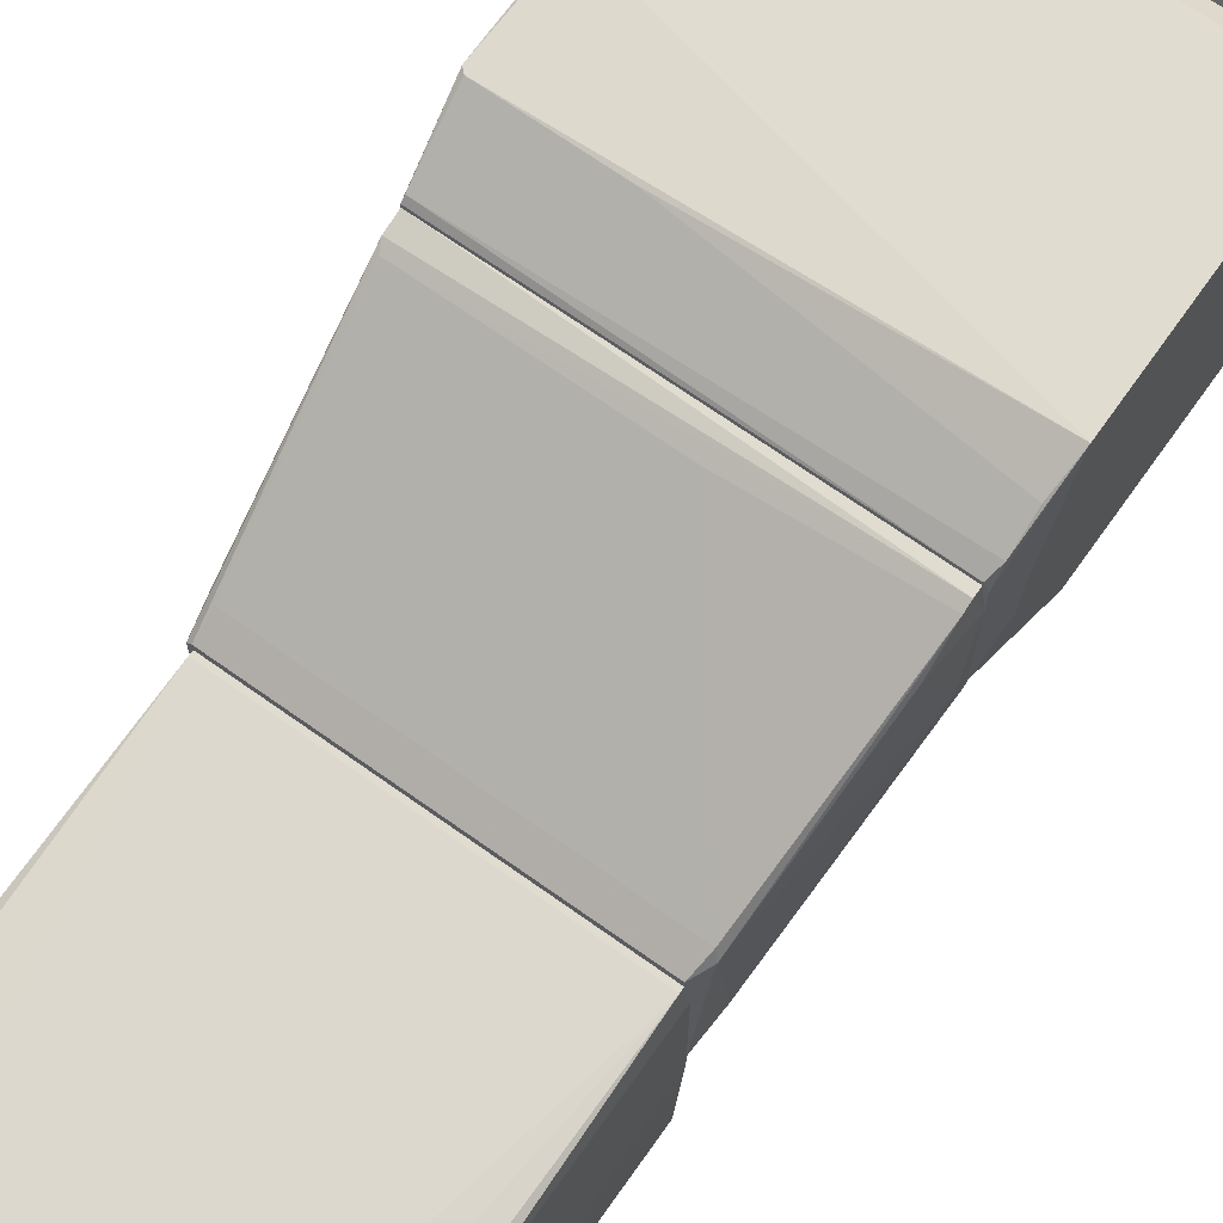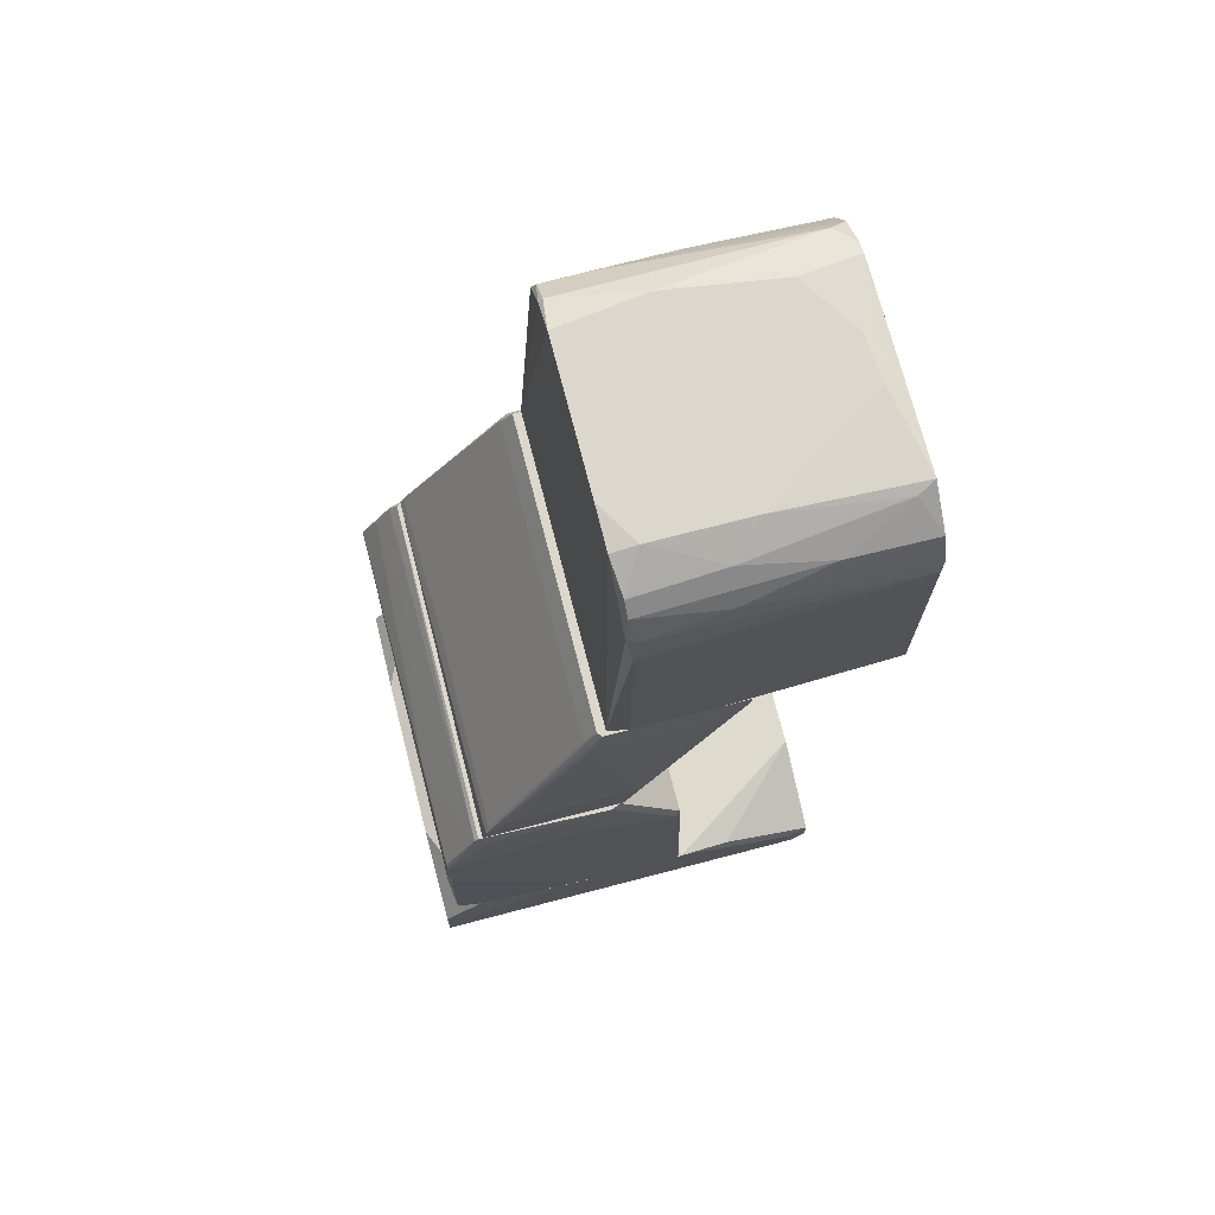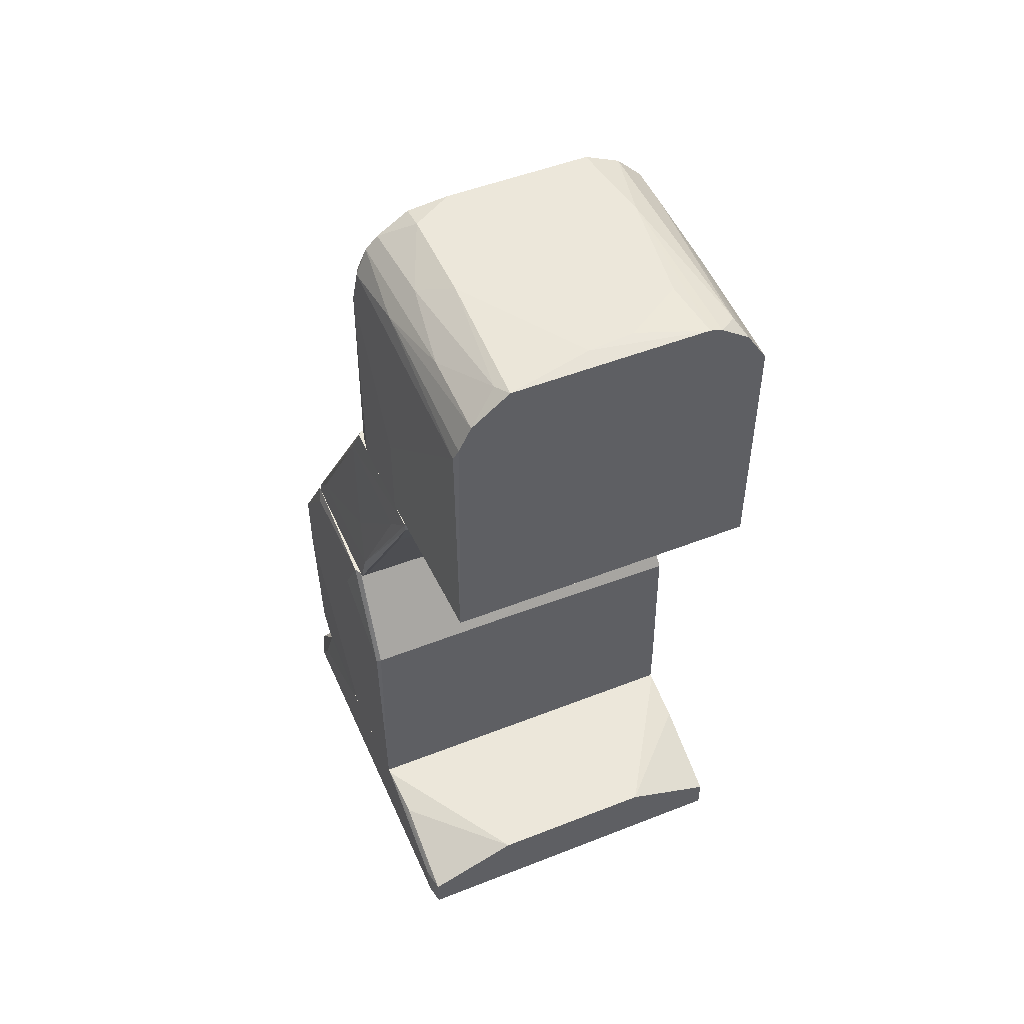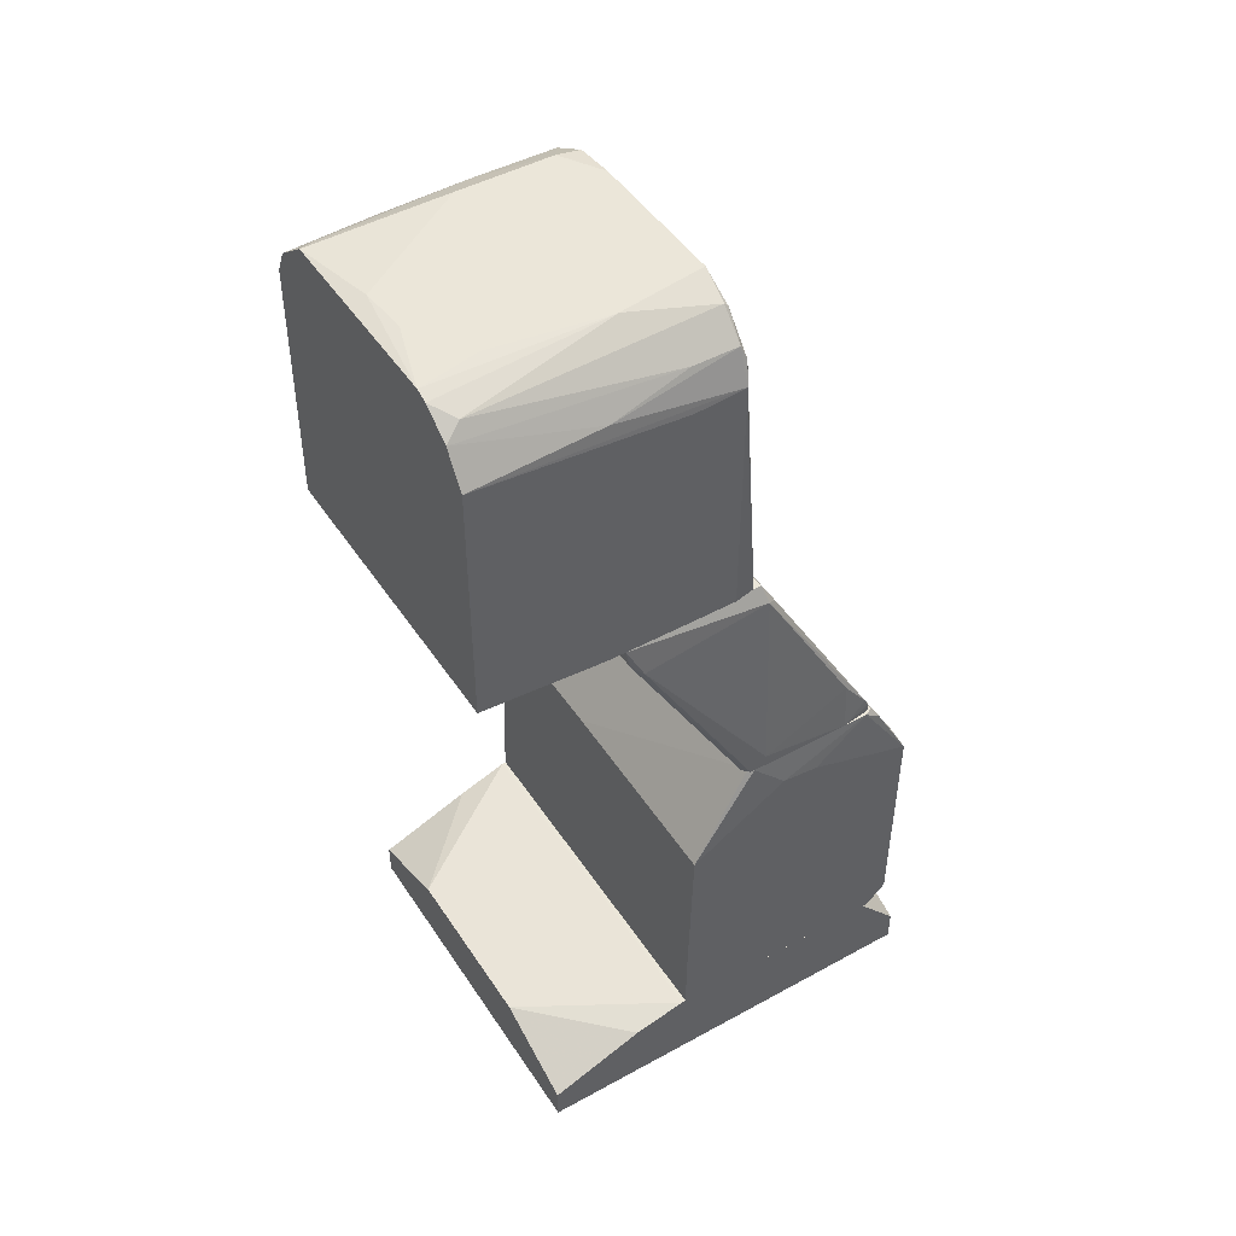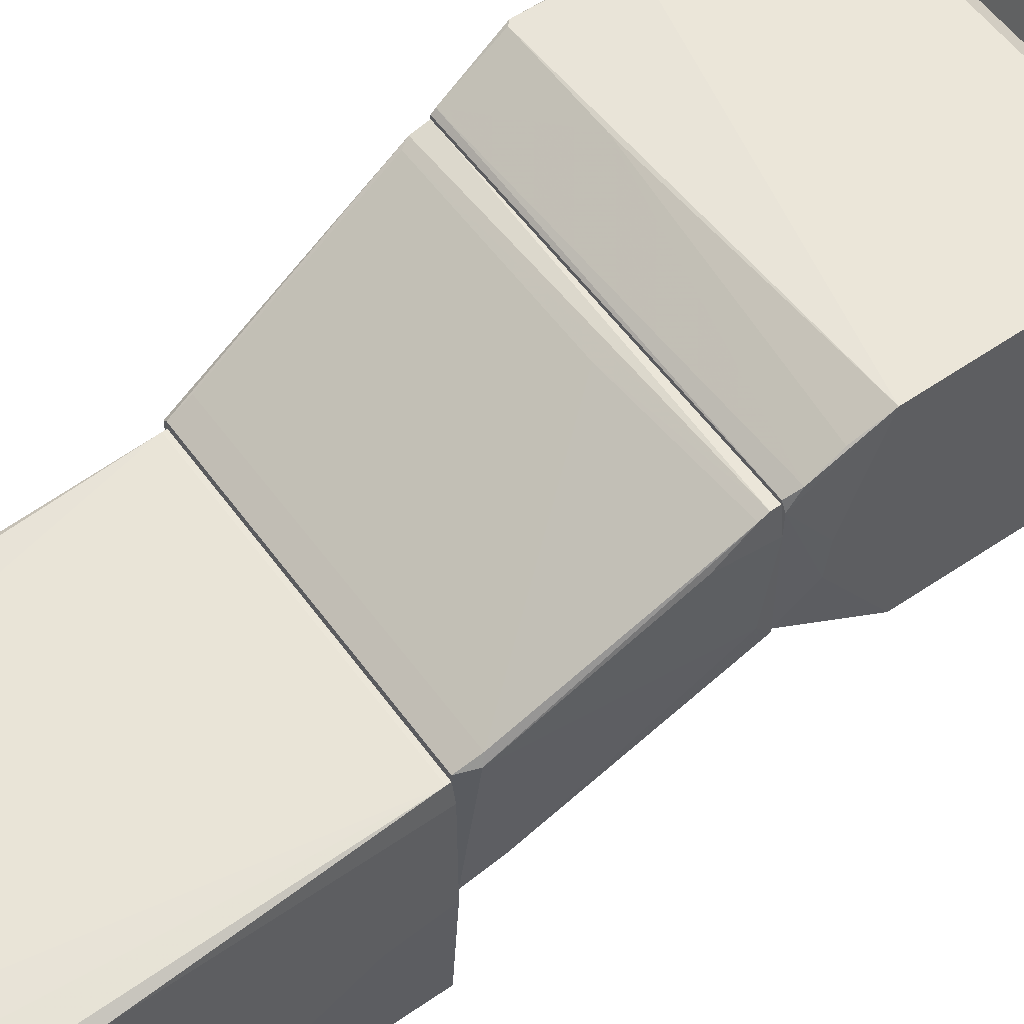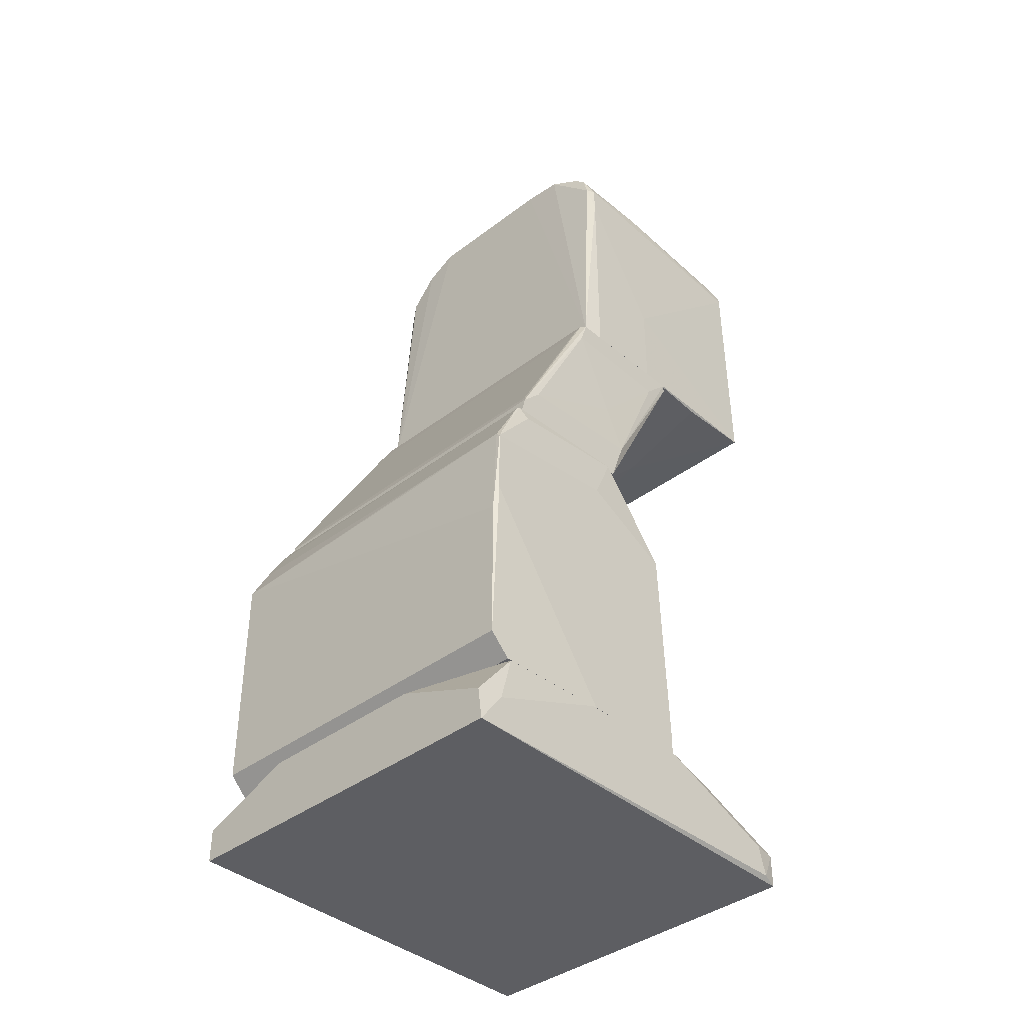
<metadata>
{"format":"obj","ext":"obj","renderer":"f3d","projection":"perspective","resolution":1024,"background":"white","views":[{"elev":69.6,"azim":35.4,"up":"+Y"},{"elev":73.0,"azim":-104.5,"up":"+Z"},{"elev":50.3,"azim":-23.3,"up":"+Z"},{"elev":47.2,"azim":58.2,"up":"+Z"},{"elev":56.9,"azim":54.3,"up":"+Y"},{"elev":-39.2,"azim":-136.4,"up":"+Z"}]}
</metadata>
<code>
o convex_0
v -0.00491 0.02644 0.004058
v -0.01062 0.003369 0.000252
v -0.01038 0.002416 1.5e-05
v 0.005082 0.002416 0.004058
v 0.01055 0.02644 1.5e-05
v -0.01062 0.02644 1.5e-05
v 0.01055 0.002416 1.5e-05
v 0.01055 0.02406 0.004772
v -0.01062 0.01098 0.004772
v 0.01055 0.01098 0.004772
v -0.01038 0.02406 0.004772
v -0.00491 0.002416 0.004058
v 0.005082 0.02644 0.004058
v -0.01038 0.002416 0.001918
v 0.01055 0.002416 0.001918
v 0.01055 0.02644 0.001918
v -0.01038 0.02644 0.001918
v 0.01055 0.007889 0.004058
v -0.01038 0.007889 0.004058
v -0.01062 0.01788 0.004772
v -0.01062 0.003844 0.001918
v -0.01062 0.02501 0.001918
f 20 11 22
f 5 3 6
f 3 2 6
f 1 5 6
f 4 3 7
f 3 5 7
f 7 5 8
f 6 2 9
f 7 8 10
f 9 4 10
f 8 9 10
f 8 1 11
f 9 8 11
f 3 4 12
f 4 9 12
f 5 1 13
f 1 8 13
f 2 3 14
f 3 12 14
f 4 7 15
f 7 10 15
f 8 5 16
f 5 13 16
f 13 8 16
f 1 6 17
f 11 1 17
f 10 4 18
f 4 15 18
f 15 10 18
f 12 9 19
f 9 14 19
f 14 12 19
f 6 9 20
f 9 11 20
f 9 2 21
f 2 14 21
f 14 9 21
f 17 6 22
f 11 17 22
f 6 20 22
o convex_1
v 0.01055 0.0193 0.02119
v 0.01031 0.02263 0.004774
v 0.01031 0.0243 0.004774
v -0.01062 0.01693 0.02047
v 0.01055 0.01122 0.004776
v -0.01038 0.02549 0.005963
v -0.01062 0.01122 0.004776
v -0.01038 0.02525 0.01976
v 0.01055 0.01146 0.01785
v 0.01055 0.02549 0.01905
v -0.01014 0.01503 0.02333
v 0.01008 0.02311 0.02333
v -0.01038 0.01146 0.01809
v 0.01008 0.01503 0.02333
v -0.01014 0.02311 0.02333
v 0.01055 0.02549 0.005963
v -0.01038 0.0243 0.004776
v -0.01062 0.02525 0.01952
v -0.01038 0.02549 0.01429
v 0.00508 0.01122 0.008581
v -0.01062 0.01764 0.004776
v -0.01062 0.01169 0.01785
v 0.01031 0.02358 0.02261
v -0.01038 0.0155 0.02333
v 0.01031 0.01526 0.02333
v -0.001341 0.01146 0.01809
v -0.01014 0.02335 0.02309
v -0.01062 0.02525 0.01571
v -0.01062 0.01122 0.005963
v 0.01031 0.02454 0.02095
v 0.01055 0.01122 0.007867
v -0.01038 0.02263 0.02261
v 0.01055 0.0243 0.004774
v 0.01031 0.02263 0.02333
v 0.01055 0.01717 0.02142
v -0.004433 0.02525 0.01976
f 45 52 58
f 25 24 29
f 24 27 29
f 27 23 31
f 23 27 32
f 33 35 36
f 34 33 36
f 33 34 37
f 25 28 38
f 32 27 38
f 28 32 38
f 28 25 39
f 29 26 40
f 32 28 41
f 30 32 41
f 28 40 41
f 40 30 41
f 29 27 42
f 25 29 43
f 39 25 43
f 28 39 43
f 29 40 43
f 26 29 44
f 35 33 44
f 33 37 46
f 26 44 46
f 44 33 46
f 36 31 47
f 34 36 47
f 36 35 48
f 31 36 48
f 42 31 48
f 35 42 48
f 37 34 49
f 30 40 49
f 40 37 49
f 34 45 49
f 40 28 50
f 28 43 50
f 43 40 50
f 29 42 51
f 42 35 51
f 44 29 51
f 35 44 51
f 45 32 52
f 27 31 53
f 42 27 53
f 31 42 53
f 40 26 54
f 37 40 54
f 46 37 54
f 26 46 54
f 24 25 55
f 27 24 55
f 25 38 55
f 38 27 55
f 23 32 56
f 32 45 56
f 45 34 56
f 34 47 56
f 56 47 57
f 31 23 57
f 47 31 57
f 23 56 57
f 32 30 58
f 30 49 58
f 49 45 58
f 52 32 58
o convex_2
v -0.009906 0.01479 0.0288
v 0.01008 0.02287 0.0238
v 0.001512 0.0224 0.02476
v 0.008888 0.01597 0.03594
v 0.01008 0.01455 0.02357
v 0.009124 0.007886 0.03594
v -0.008953 0.01597 0.03594
v -0.01014 0.01479 0.02333
v -0.009191 0.007886 0.03546
v -0.01014 0.02287 0.02333
v 0.01032 0.02121 0.02333
v 0.009124 0.008126 0.03475
v -0.009191 0.007886 0.03594
v -0.01014 0.02263 0.02428
v 0.01032 0.01502 0.02333
v 0.009363 0.01621 0.03499
v -0.009429 0.01645 0.03427
v -0.005147 0.01455 0.02357
v 0.01008 0.02287 0.02333
v -0.009191 0.009315 0.03284
v -0.01014 0.01383 0.02595
v 0.009124 0.01669 0.03475
v -0.008953 0.01669 0.03475
v 0.01032 0.01597 0.02405
v 0.009363 0.008839 0.03403
v -0.01014 0.02144 0.02547
v 0.003176 0.007886 0.03522
v -0.009906 0.0224 0.02476
v 0.01008 0.02263 0.02428
v -0.009191 0.01574 0.03594
v -0.009429 0.009791 0.03403
v -0.009906 0.01431 0.02405
v 0.01008 0.02121 0.02618
f 87 74 91
f 64 62 65
f 66 68 69
f 64 65 71
f 67 64 71
f 60 68 72
f 68 66 72
f 63 66 73
f 66 69 73
f 70 63 73
f 62 64 74
f 66 63 76
f 63 70 76
f 68 60 77
f 69 68 77
f 60 69 77
f 66 67 79
f 67 71 79
f 72 66 79
f 65 62 80
f 62 74 80
f 72 65 81
f 80 61 81
f 65 80 81
f 73 69 82
f 82 74 83
f 64 70 83
f 70 73 83
f 74 64 83
f 73 82 83
f 59 75 84
f 75 72 84
f 79 59 84
f 72 79 84
f 64 67 85
f 70 64 85
f 76 70 85
f 67 78 85
f 78 76 85
f 61 60 86
f 60 72 86
f 81 61 86
f 72 81 86
f 60 61 87
f 69 60 87
f 61 80 87
f 80 74 87
f 71 65 88
f 65 72 88
f 75 71 88
f 72 75 88
f 75 59 89
f 71 75 89
f 59 79 89
f 79 71 89
f 67 66 90
f 66 76 90
f 78 67 90
f 76 78 90
f 82 69 91
f 74 82 91
f 69 87 91
o convex_3
v 0.001513 0.000987 0.05402
v -0.009193 0.009551 0.03594
v -0.009193 0.01431 0.03594
v 0.009126 0.006936 0.03594
v 0.006984 0.01454 0.05307
v -0.00824 0.01431 0.05212
v -0.008954 -0.000203 0.03618
v 0.008888 -0.000203 0.05045
v 0.008888 0.0155 0.03594
v -0.008716 -0.000203 0.05069
v 0.008888 -0.000203 0.03618
v 0.009126 0.01431 0.04997
v -0.005622 0.01454 0.05378
v -0.005861 -0.000203 0.05378
v -0.008954 0.0155 0.03618
v -0.009193 0.01431 0.04878
v 0.006033 -0.000203 0.05354
v 0.005081 0.01454 0.05402
v -0.005622 0.01312 0.05402
v -0.008954 3.5e-05 0.04997
v 0.008411 0.01169 0.05188
v -0.002054 0.002891 0.03594
v 0.007222 0.00075 0.05307
v -0.008002 0.004556 0.05235
v 0.005795 0.009551 0.05402
v 0.009126 0.01431 0.03594
v -0.008954 0.01407 0.05069
v -0.007288 0.009313 0.05307
v 0.006984 0.01431 0.0533
v -0.008716 0.01454 0.05069
v 0.005319 -0.000203 0.05378
v -0.005622 0.007648 0.05402
v 0.008649 0.01454 0.05116
v 0.009126 0.01145 0.04973
v -0.008002 -0.000203 0.05212
v -0.008716 0.009551 0.0514
v -0.008954 0.004556 0.03594
v 0.009126 0.00646 0.03927
v -0.009193 0.009551 0.04117
v 0.008888 0.004556 0.03594
v -0.001102 0.00075 0.05402
v -0.008954 0.0155 0.03594
v 0.008888 0.0155 0.03618
v 0.008888 0.007173 0.05092
v -0.003245 0.01454 0.05402
v 0.004842 0.003129 0.05402
v -0.007527 0.01431 0.05283
v 0.007699 -0.000203 0.05235
v 0.008411 0.01431 0.05188
v -0.006336 0.00075 0.05354
f 115 126 141
f 93 94 95
f 95 94 100
f 98 99 101
f 99 98 102
f 101 99 105
f 94 93 107
f 106 94 107
f 105 99 108
f 92 109 110
f 98 101 111
f 93 95 113
f 102 98 113
f 109 92 116
f 108 114 116
f 95 100 117
f 103 95 117
f 100 103 117
f 107 111 118
f 97 115 119
f 96 109 120
f 109 116 120
f 116 114 120
f 97 104 121
f 104 106 121
f 106 107 121
f 118 97 121
f 107 118 121
f 105 108 122
f 108 116 122
f 92 110 123
f 110 119 123
f 95 103 125
f 103 99 125
f 101 105 126
f 126 115 127
f 111 101 127
f 115 97 127
f 97 118 127
f 118 111 127
f 101 126 127
f 98 93 128
f 93 113 128
f 113 98 128
f 102 95 129
f 99 102 129
f 95 125 129
f 125 99 129
f 93 98 130
f 107 93 130
f 98 111 130
f 111 107 130
f 95 102 131
f 113 95 131
f 102 113 131
f 122 92 132
f 105 122 132
f 92 123 132
f 123 105 132
f 100 94 133
f 94 106 133
f 106 100 133
f 103 100 134
f 100 106 134
f 109 96 134
f 106 109 134
f 96 124 134
f 124 103 134
f 99 103 135
f 106 104 136
f 109 106 136
f 104 110 136
f 110 109 136
f 116 92 137
f 92 122 137
f 122 116 137
f 104 97 138
f 110 104 138
f 97 119 138
f 119 110 138
f 108 99 139
f 114 108 139
f 112 114 139
f 99 135 139
f 135 112 139
f 114 112 140
f 96 120 140
f 120 114 140
f 124 96 140
f 103 124 140
f 135 103 140
f 112 135 140
f 119 115 141
f 105 123 141
f 123 119 141
f 126 105 141

</code>
